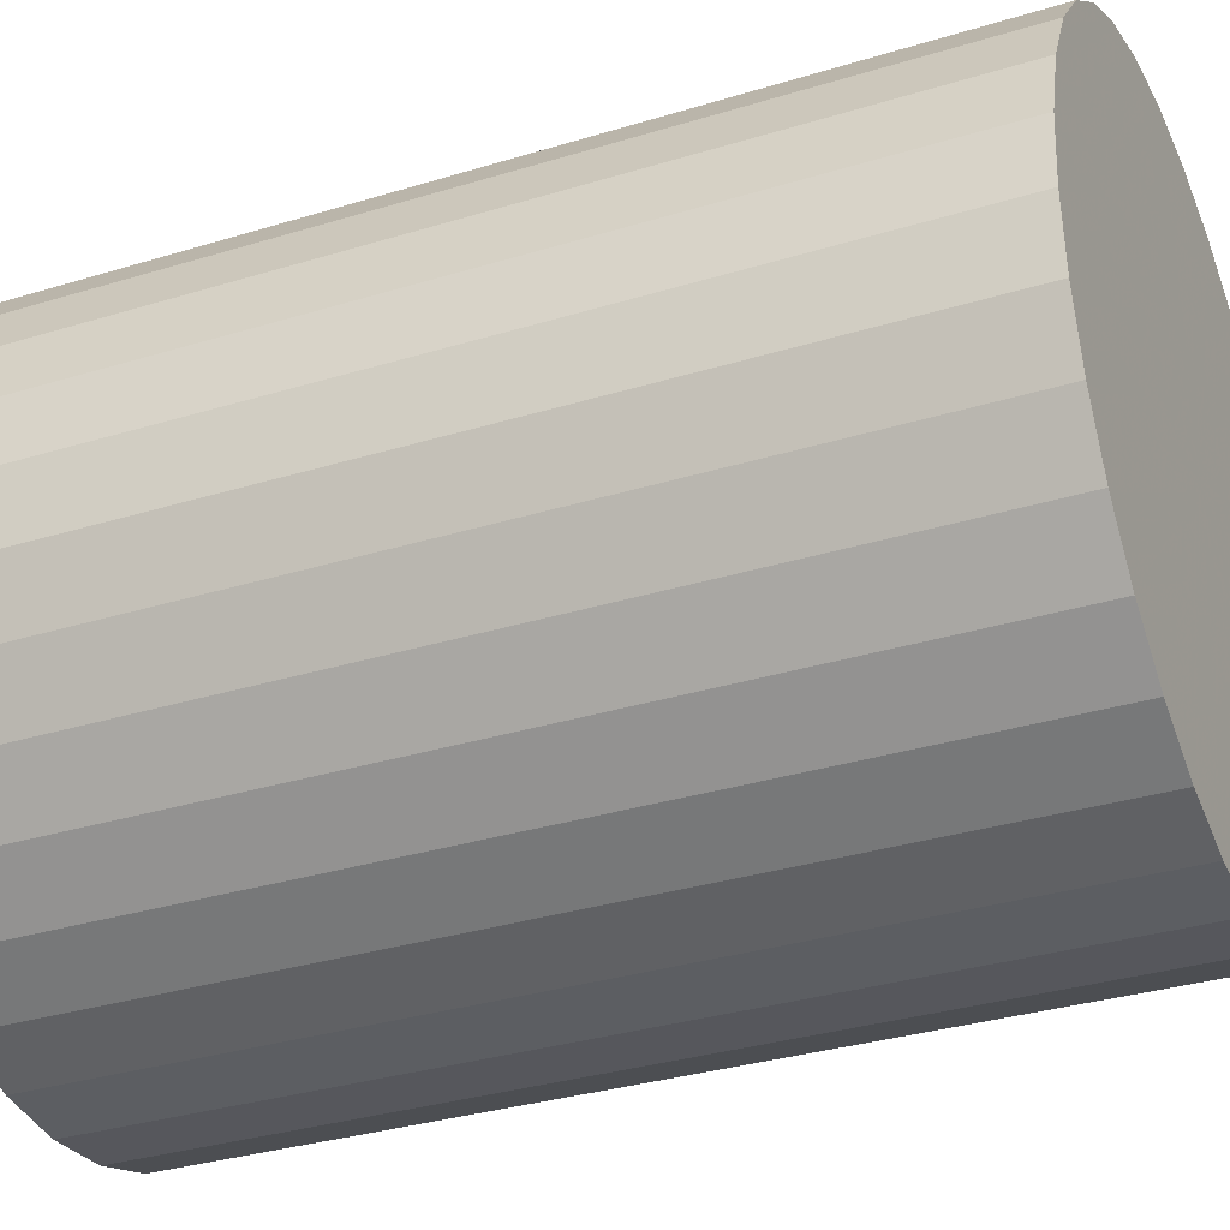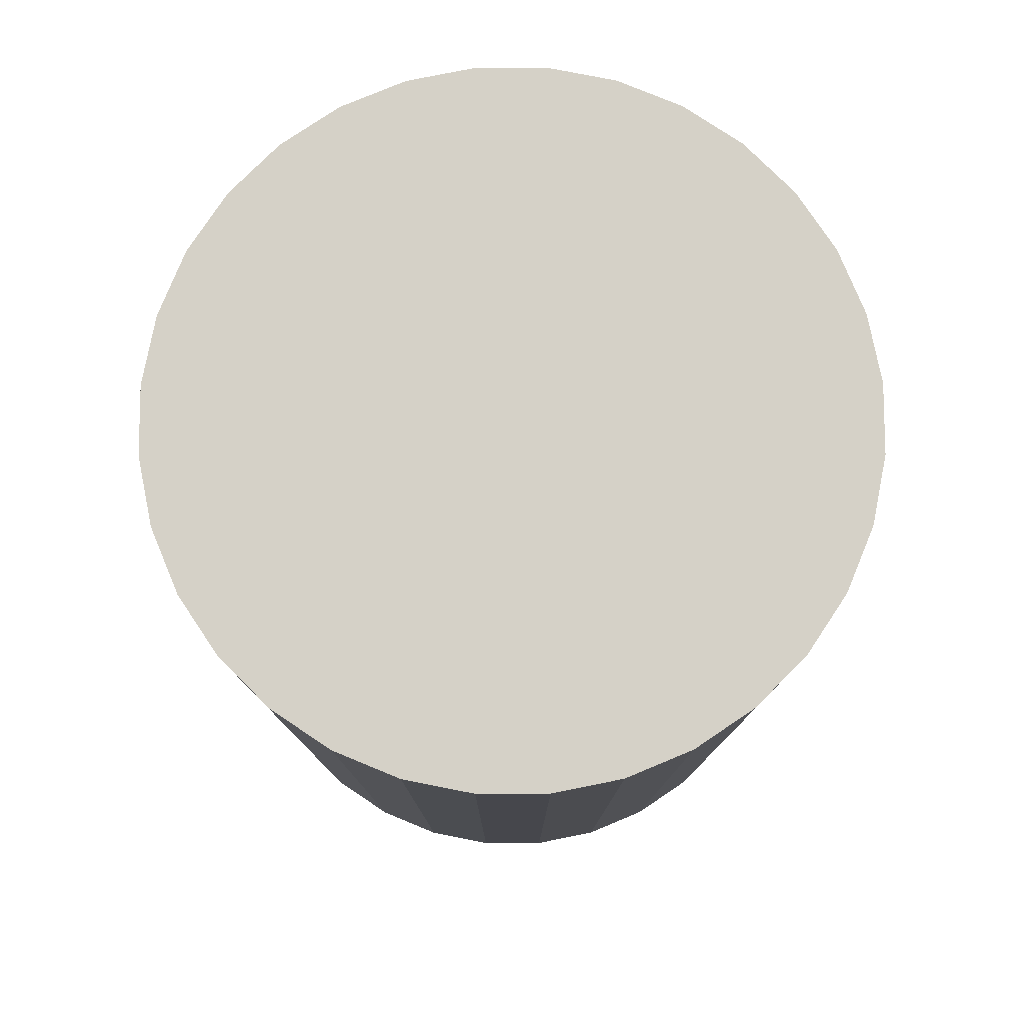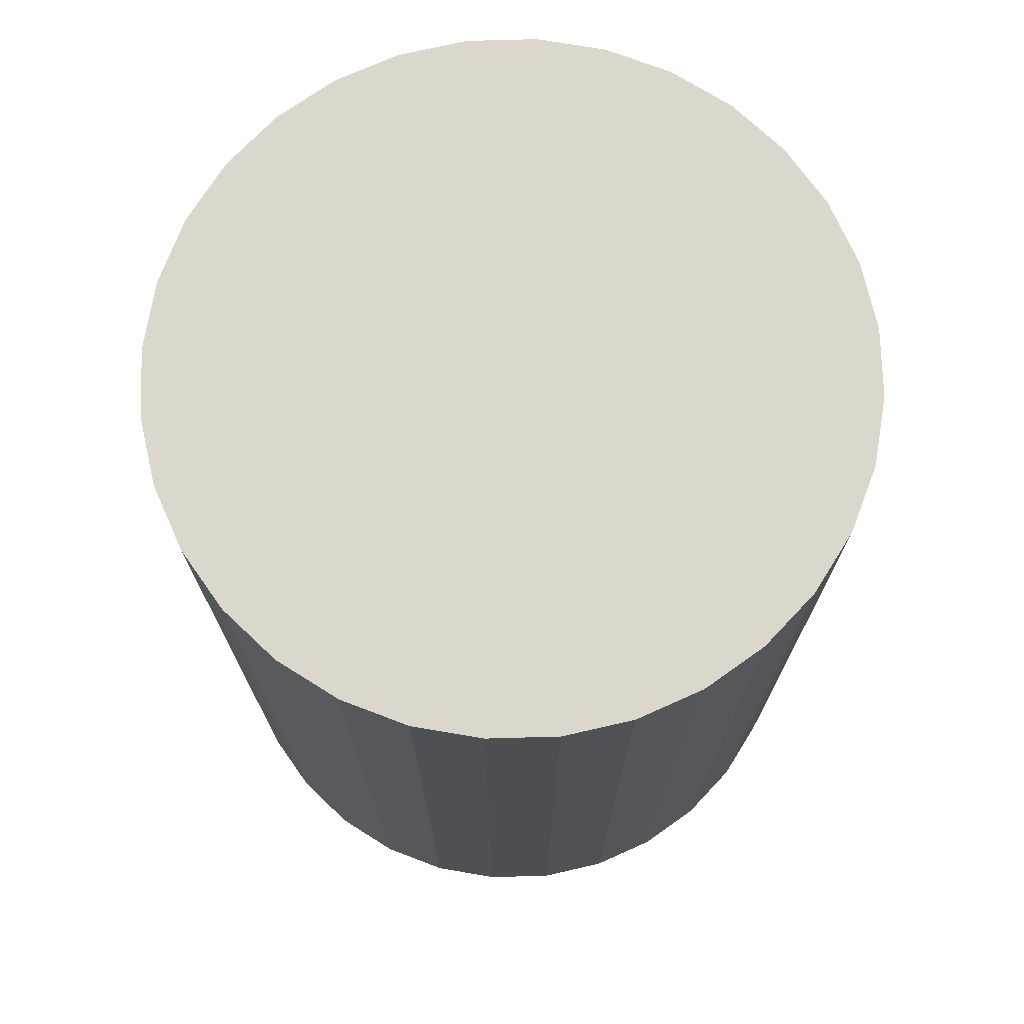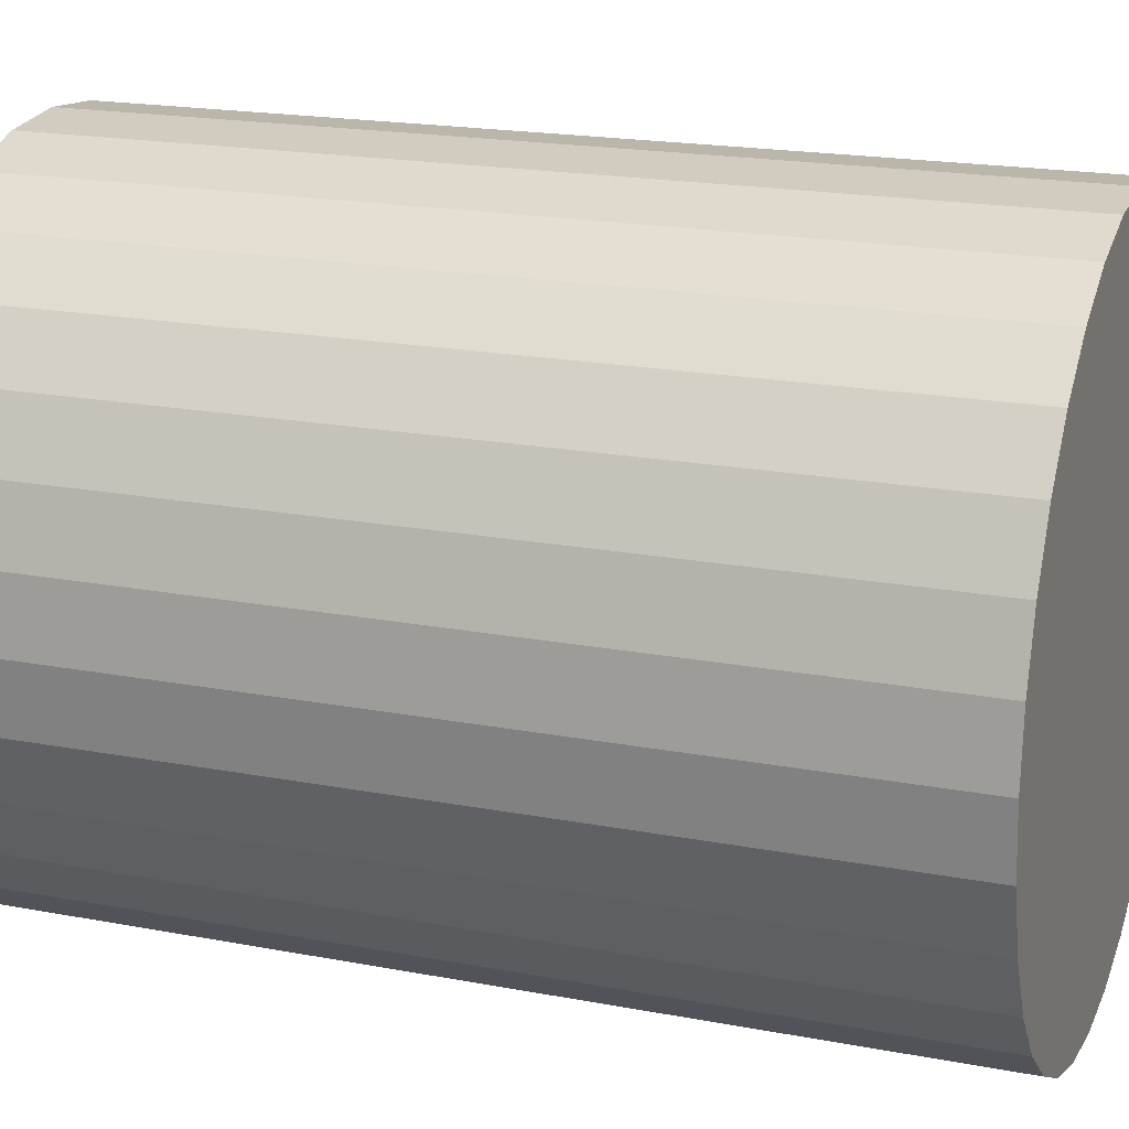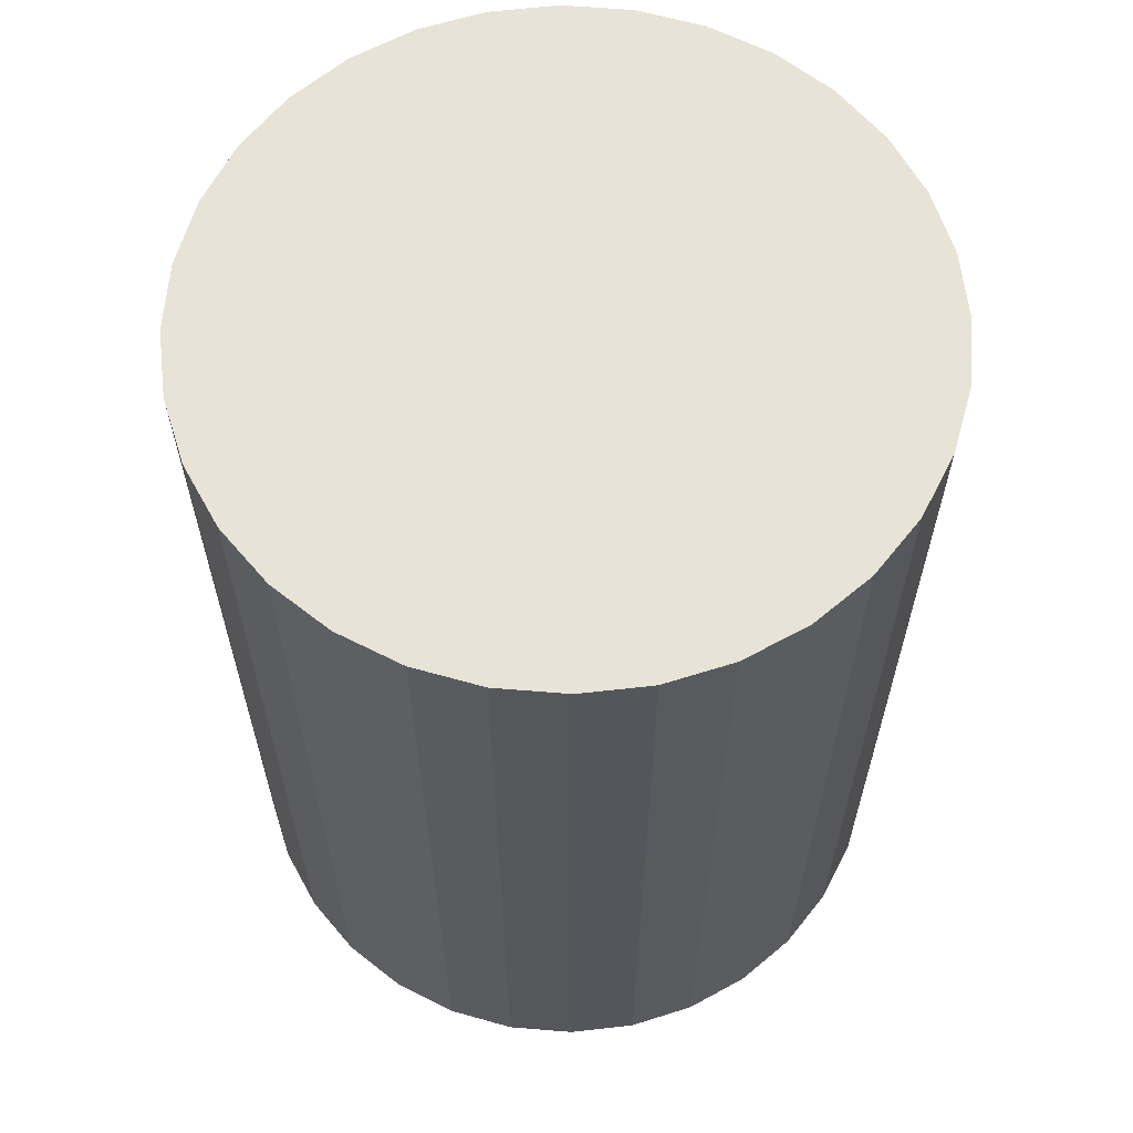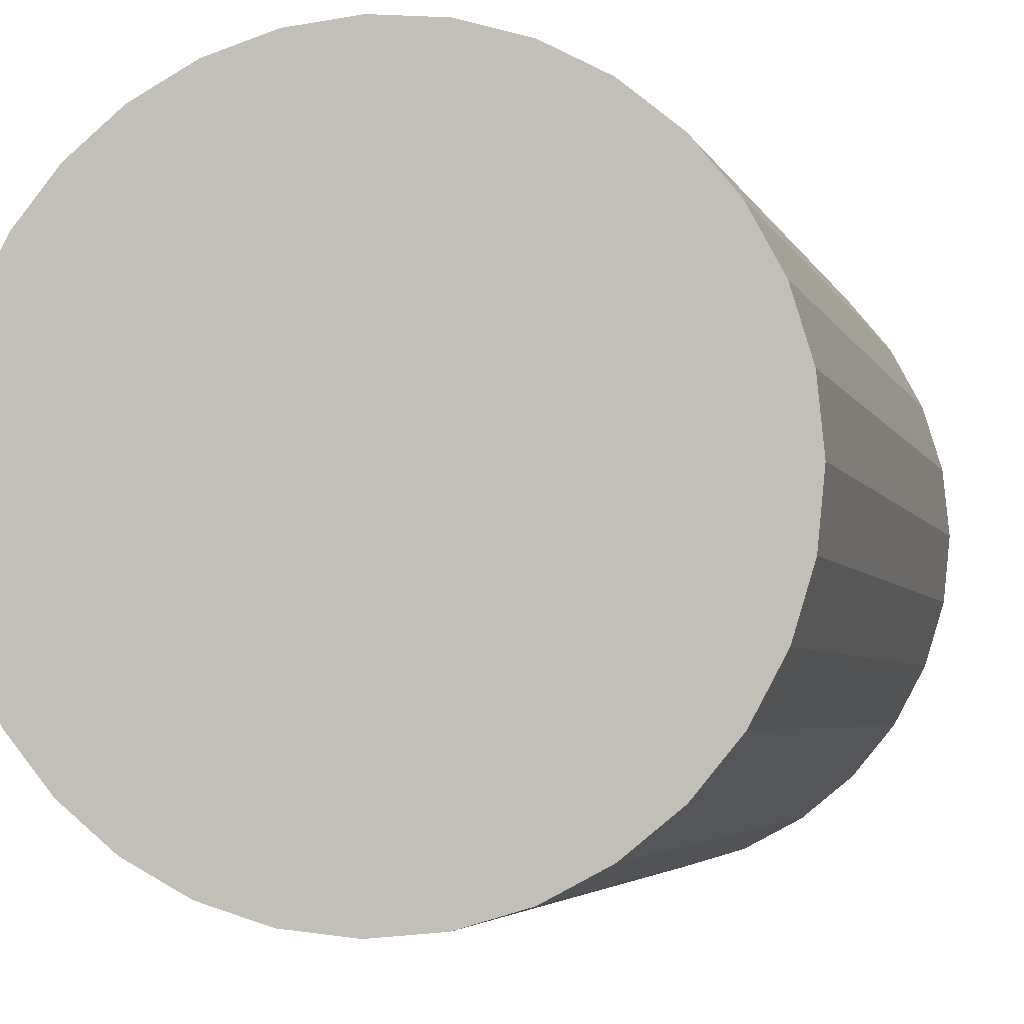
<metadata>
{"format":"obj","ext":"obj","renderer":"f3d","projection":"perspective","resolution":1024,"background":"white","views":[{"elev":-32.9,"azim":113.0,"up":"+Y"},{"elev":79.0,"azim":-107.0,"up":"+Z"},{"elev":73.2,"azim":-18.5,"up":"+Z"},{"elev":19.2,"azim":109.8,"up":"+Y"},{"elev":62.6,"azim":66.6,"up":"+Z"},{"elev":-4.0,"azim":-165.7,"up":"+Y"}]}
</metadata>
<code>
v 0 0 -0.03326
v 0.02566 0 -0.03326
v 0.02566 0 0.03326
v 0 0 0.03326
v 0.02517 0.005007 -0.03326
v 0.02517 0.005007 0.03326
v 0.02371 0.009821 -0.03326
v 0.02371 0.009821 0.03326
v 0.02134 0.01426 -0.03326
v 0.02134 0.01426 0.03326
v 0.01815 0.01815 -0.03326
v 0.01815 0.01815 0.03326
v 0.01426 0.02134 -0.03326
v 0.01426 0.02134 0.03326
v 0.009821 0.02371 -0.03326
v 0.009821 0.02371 0.03326
v 0.005007 0.02517 -0.03326
v 0.005007 0.02517 0.03326
v 0 0.02566 -0.03326
v 0 0.02566 0.03326
v -0.005007 0.02517 -0.03326
v -0.005007 0.02517 0.03326
v -0.009821 0.02371 -0.03326
v -0.009821 0.02371 0.03326
v -0.01426 0.02134 -0.03326
v -0.01426 0.02134 0.03326
v -0.01815 0.01815 -0.03326
v -0.01815 0.01815 0.03326
v -0.02134 0.01426 -0.03326
v -0.02134 0.01426 0.03326
v -0.02371 0.009821 -0.03326
v -0.02371 0.009821 0.03326
v -0.02517 0.005007 -0.03326
v -0.02517 0.005007 0.03326
v -0.02566 0 -0.03326
v -0.02566 0 0.03326
v -0.02517 -0.005007 -0.03326
v -0.02517 -0.005007 0.03326
v -0.02371 -0.009821 -0.03326
v -0.02371 -0.009821 0.03326
v -0.02134 -0.01426 -0.03326
v -0.02134 -0.01426 0.03326
v -0.01815 -0.01815 -0.03326
v -0.01815 -0.01815 0.03326
v -0.01426 -0.02134 -0.03326
v -0.01426 -0.02134 0.03326
v -0.009821 -0.02371 -0.03326
v -0.009821 -0.02371 0.03326
v -0.005007 -0.02517 -0.03326
v -0.005007 -0.02517 0.03326
v -0 -0.02566 -0.03326
v -0 -0.02566 0.03326
v 0.005007 -0.02517 -0.03326
v 0.005007 -0.02517 0.03326
v 0.009821 -0.02371 -0.03326
v 0.009821 -0.02371 0.03326
v 0.01426 -0.02134 -0.03326
v 0.01426 -0.02134 0.03326
v 0.01815 -0.01815 -0.03326
v 0.01815 -0.01815 0.03326
v 0.02134 -0.01426 -0.03326
v 0.02134 -0.01426 0.03326
v 0.02371 -0.009821 -0.03326
v 0.02371 -0.009821 0.03326
v 0.02517 -0.005007 -0.03326
v 0.02517 -0.005007 0.03326
f 2 1 5
f 2 5 3
f 3 5 6
f 3 6 4
f 5 1 7
f 5 7 6
f 6 7 8
f 6 8 4
f 7 1 9
f 7 9 8
f 8 9 10
f 8 10 4
f 9 1 11
f 9 11 10
f 10 11 12
f 10 12 4
f 11 1 13
f 11 13 12
f 12 13 14
f 12 14 4
f 13 1 15
f 13 15 14
f 14 15 16
f 14 16 4
f 15 1 17
f 15 17 16
f 16 17 18
f 16 18 4
f 17 1 19
f 17 19 18
f 18 19 20
f 18 20 4
f 19 1 21
f 19 21 20
f 20 21 22
f 20 22 4
f 21 1 23
f 21 23 22
f 22 23 24
f 22 24 4
f 23 1 25
f 23 25 24
f 24 25 26
f 24 26 4
f 25 1 27
f 25 27 26
f 26 27 28
f 26 28 4
f 27 1 29
f 27 29 28
f 28 29 30
f 28 30 4
f 29 1 31
f 29 31 30
f 30 31 32
f 30 32 4
f 31 1 33
f 31 33 32
f 32 33 34
f 32 34 4
f 33 1 35
f 33 35 34
f 34 35 36
f 34 36 4
f 35 1 37
f 35 37 36
f 36 37 38
f 36 38 4
f 37 1 39
f 37 39 38
f 38 39 40
f 38 40 4
f 39 1 41
f 39 41 40
f 40 41 42
f 40 42 4
f 41 1 43
f 41 43 42
f 42 43 44
f 42 44 4
f 43 1 45
f 43 45 44
f 44 45 46
f 44 46 4
f 45 1 47
f 45 47 46
f 46 47 48
f 46 48 4
f 47 1 49
f 47 49 48
f 48 49 50
f 48 50 4
f 49 1 51
f 49 51 50
f 50 51 52
f 50 52 4
f 51 1 53
f 51 53 52
f 52 53 54
f 52 54 4
f 53 1 55
f 53 55 54
f 54 55 56
f 54 56 4
f 55 1 57
f 55 57 56
f 56 57 58
f 56 58 4
f 57 1 59
f 57 59 58
f 58 59 60
f 58 60 4
f 59 1 61
f 59 61 60
f 60 61 62
f 60 62 4
f 61 1 63
f 61 63 62
f 62 63 64
f 62 64 4
f 63 1 65
f 63 65 64
f 64 65 66
f 64 66 4
f 65 1 2
f 65 2 66
f 66 2 3
f 66 3 4

</code>
